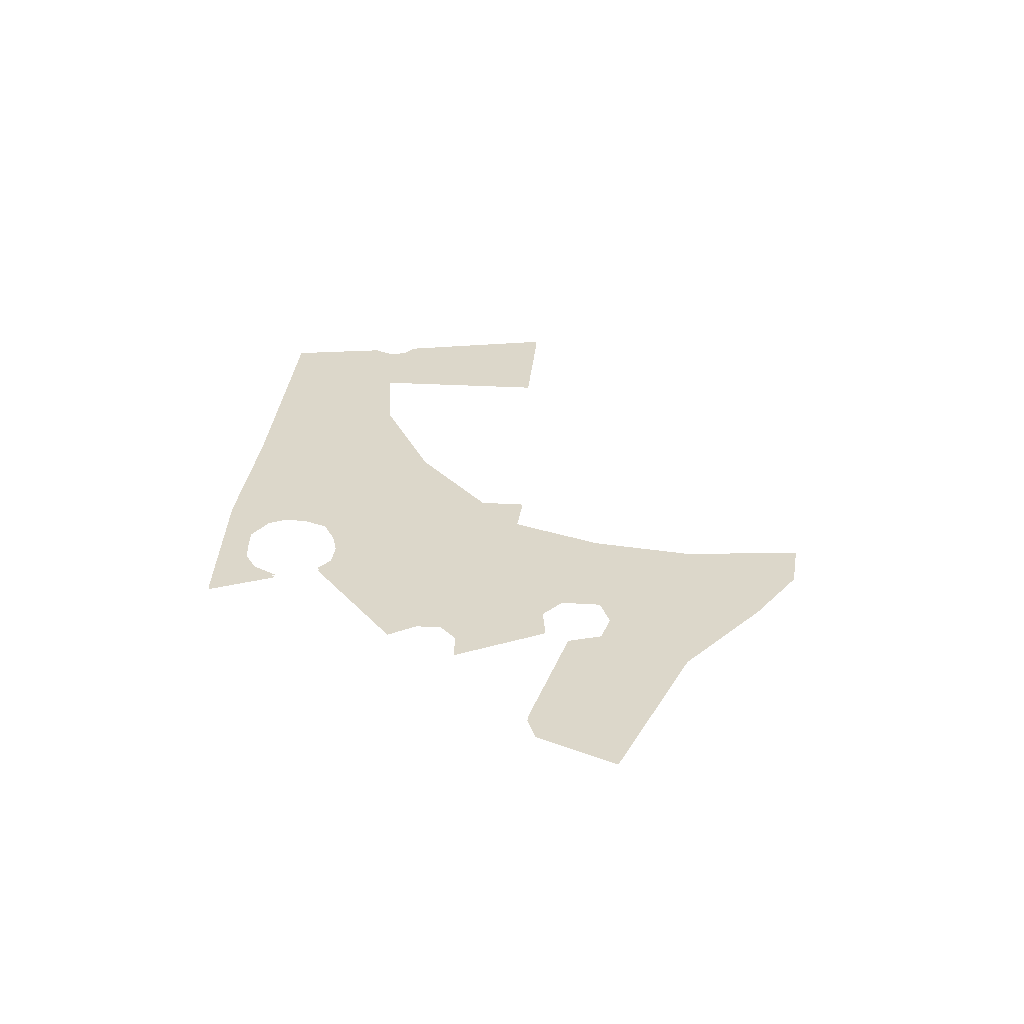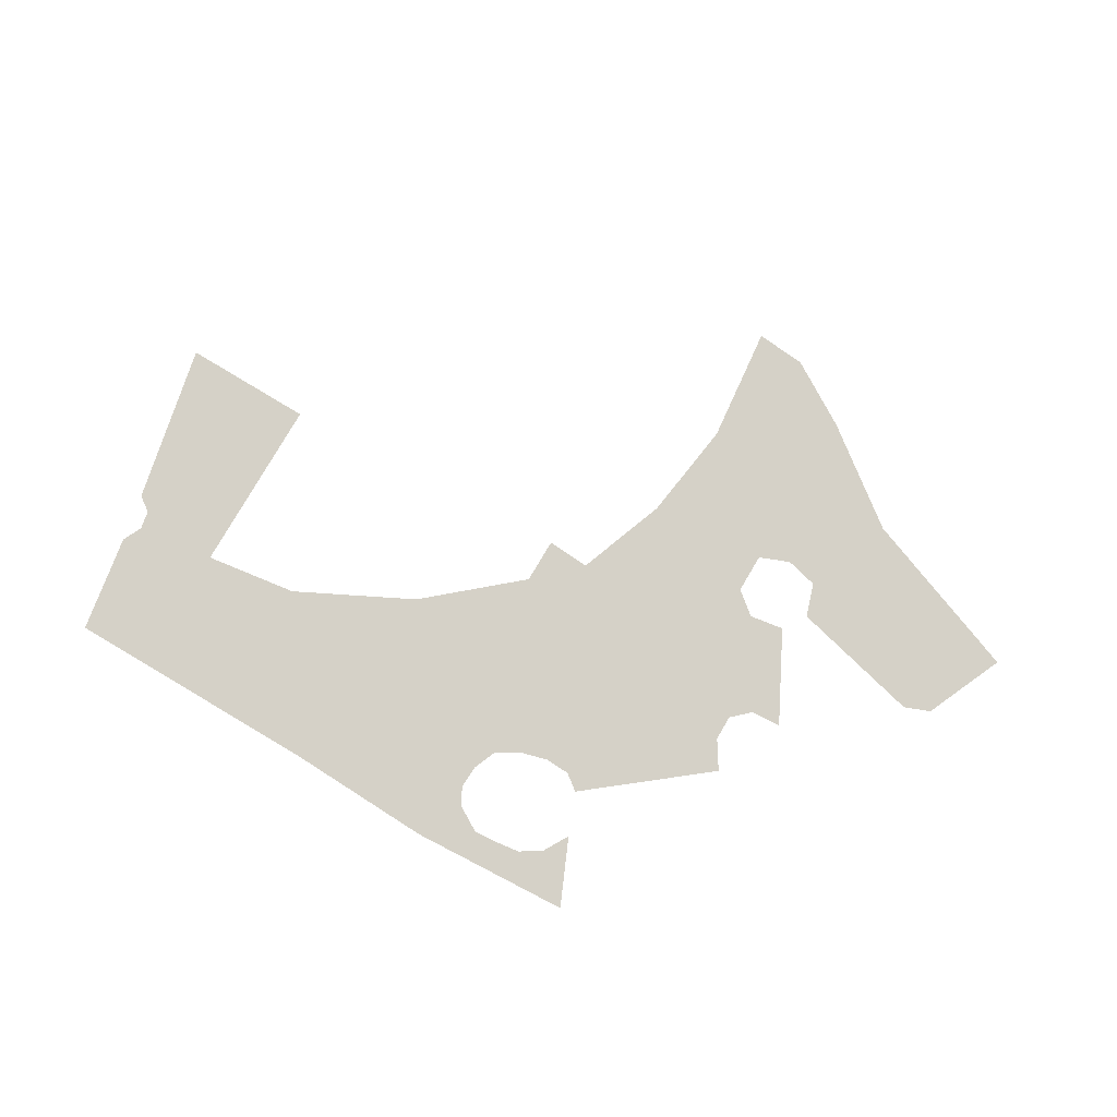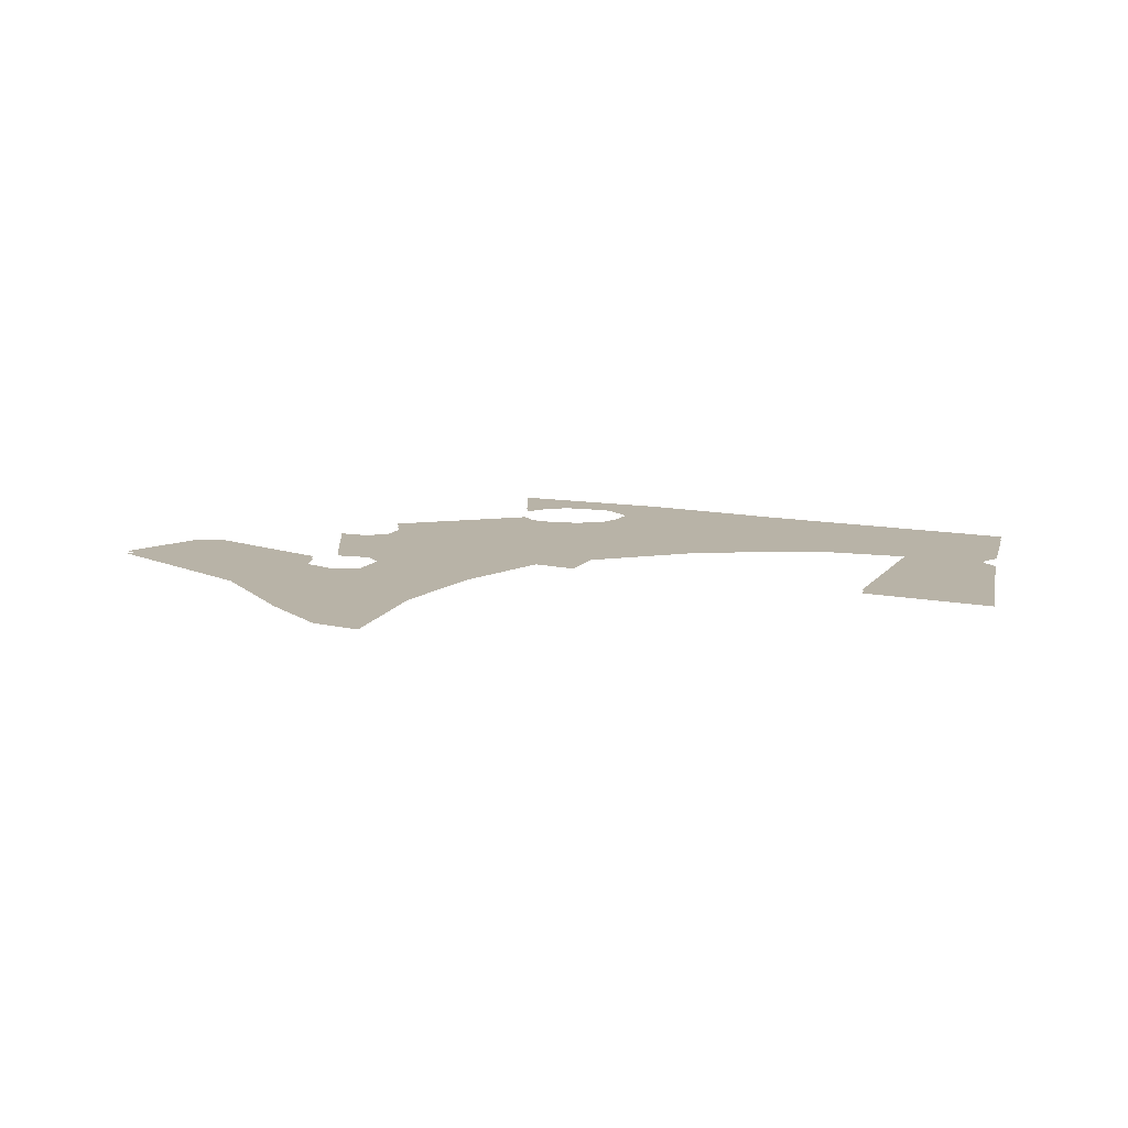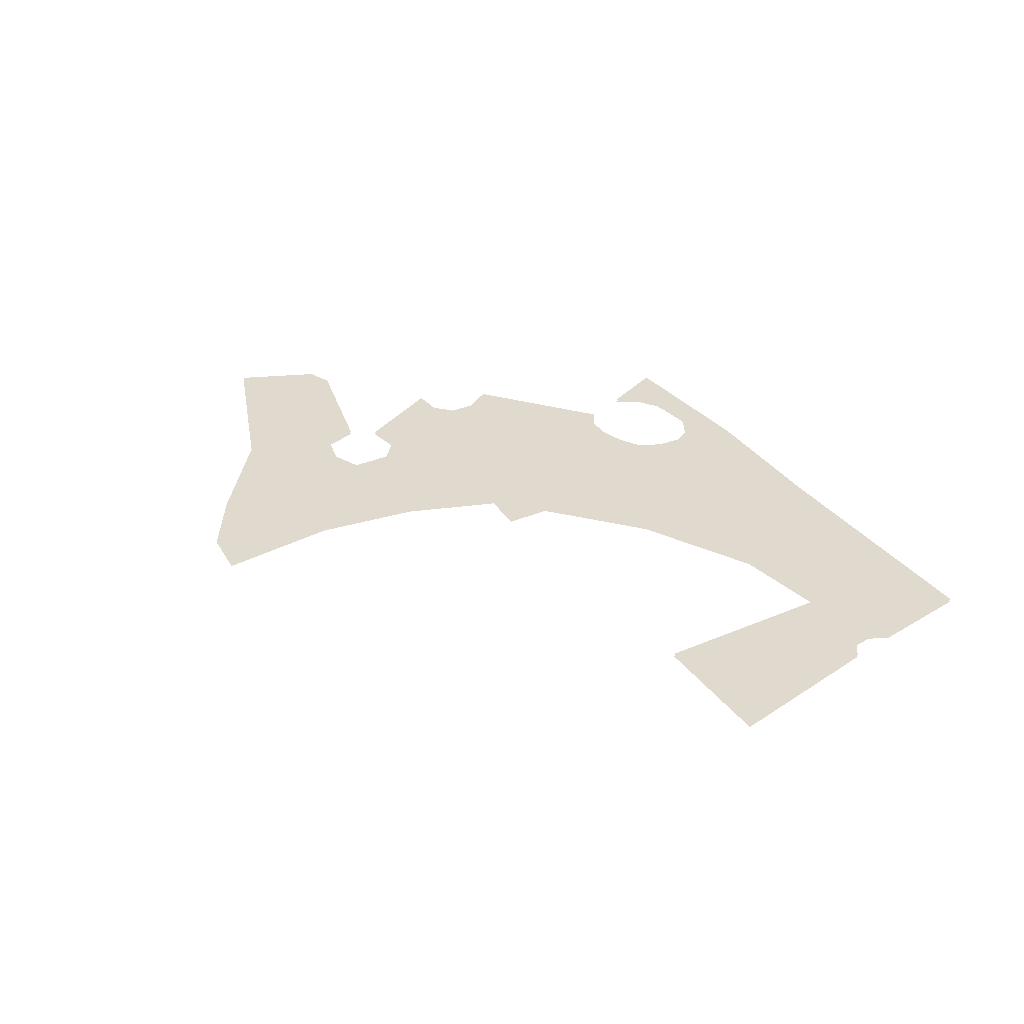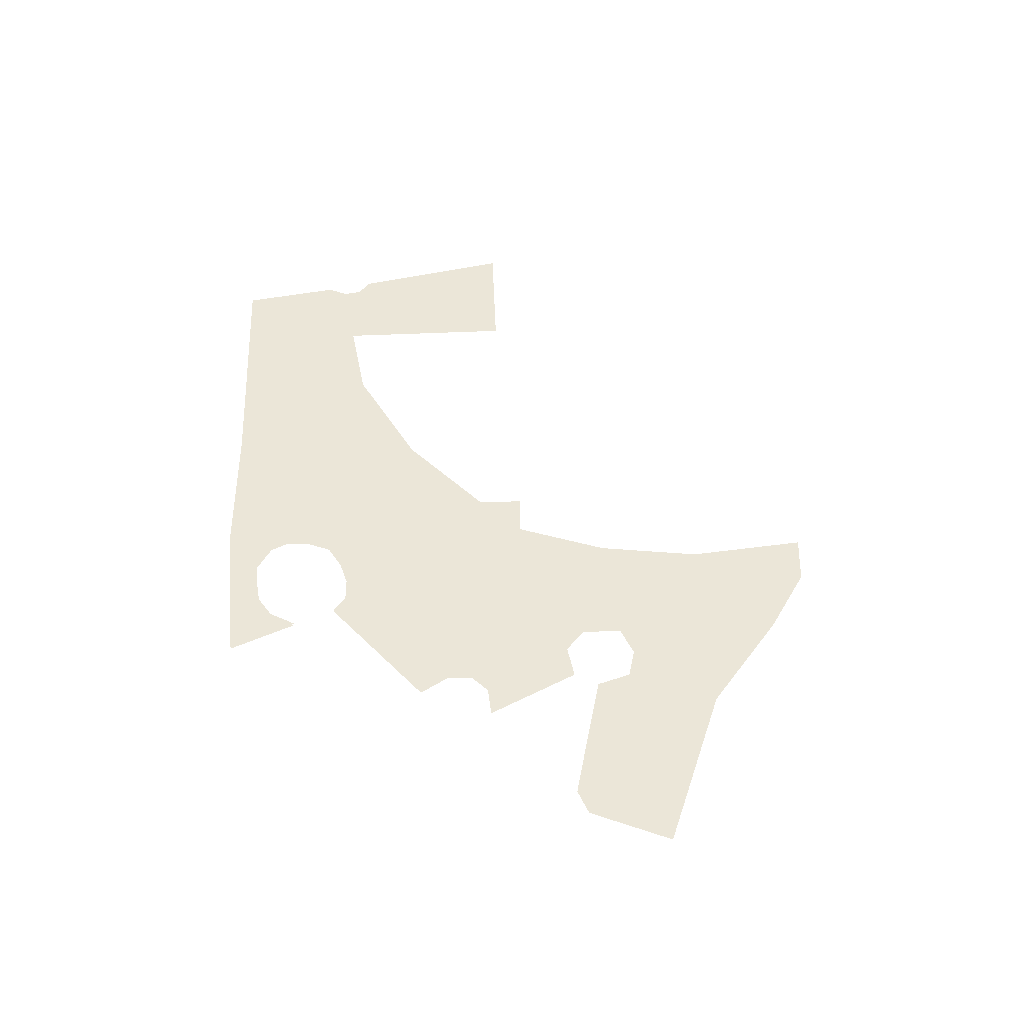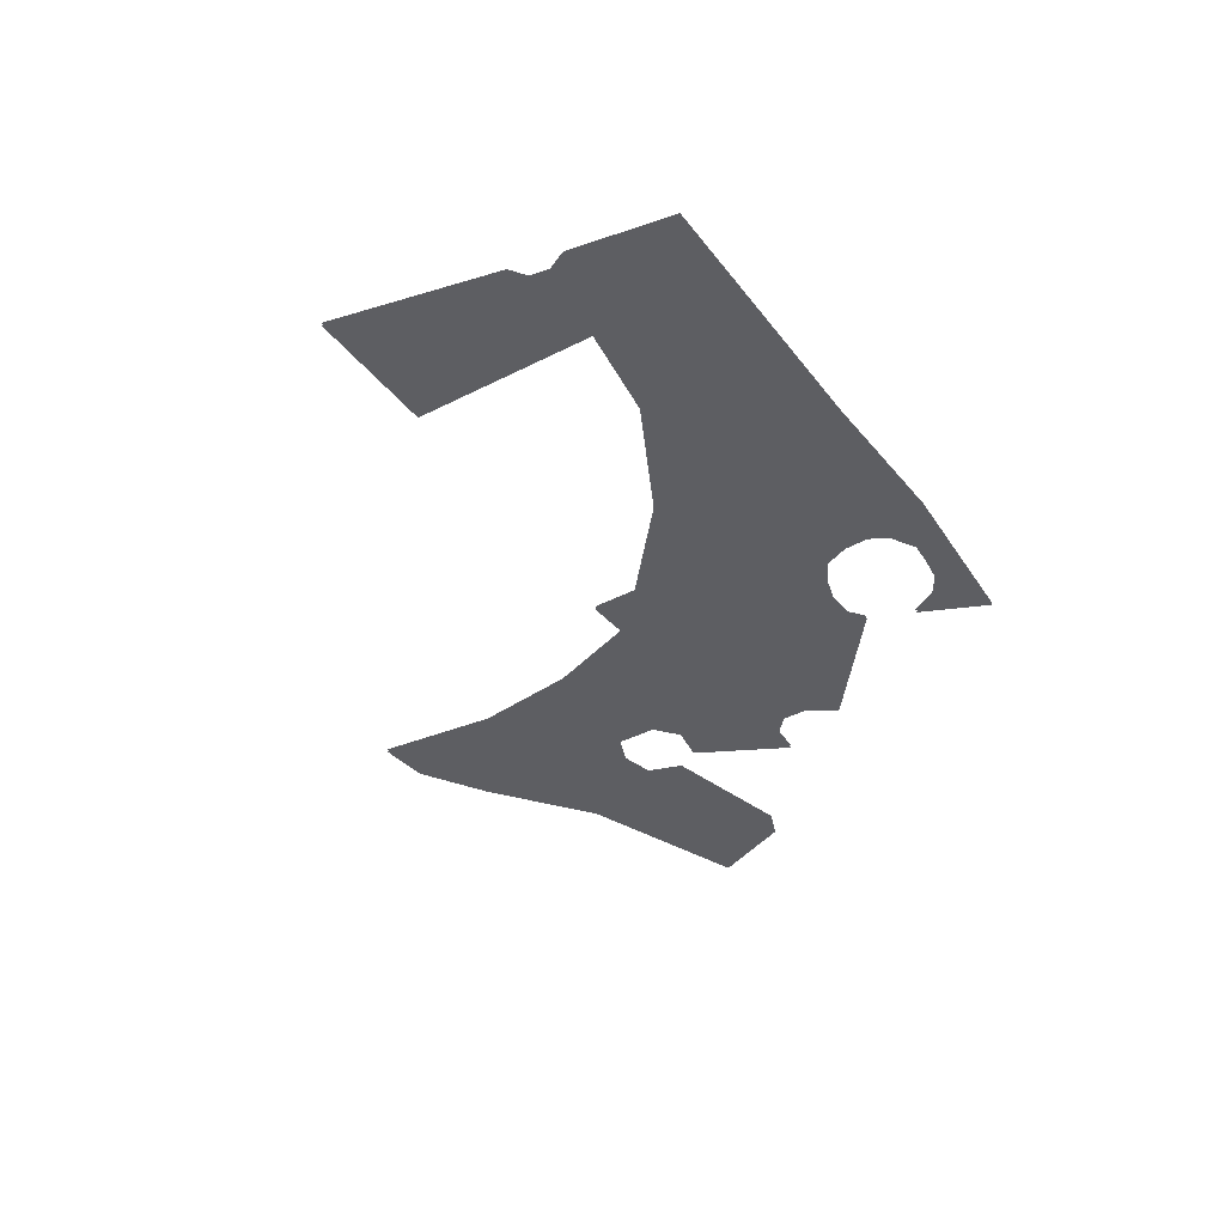
<metadata>
{"format":"obj","ext":"obj","renderer":"f3d","projection":"perspective","resolution":1024,"background":"white","views":[{"elev":30.8,"azim":95.0,"up":"+Z"},{"elev":79.0,"azim":30.8,"up":"+Z"},{"elev":12.7,"azim":-155.8,"up":"+Z"},{"elev":32.8,"azim":-120.3,"up":"+Z"},{"elev":46.6,"azim":87.5,"up":"+Z"},{"elev":-39.0,"azim":-56.8,"up":"+Z"}]}
</metadata>
<code>
o floor_68
v 182.4 -26.36 0
v 182.4 -26.36 -0.1
v 183.6 -32.1 0
v 183.6 -32.1 -0.1
v 184.2 -32.48 0
v 184.2 -32.48 -0.1
v 184.3 -33.14 0
v 184.3 -33.14 -0.1
v 183.9 -33.82 0
v 183.9 -33.82 -0.1
v 184.5 -37.33 0
v 184.5 -37.33 -0.1
v 193.8 -37.31 0
v 193.8 -37.31 -0.1
v 199.1 -37.47 0
v 199.1 -37.47 -0.1
v 204.8 -37.12 0
v 204.8 -37.12 -0.1
v 203.8 -34.76 0
v 203.8 -34.76 -0.1
v 203.2 -35.67 0
v 203.2 -35.67 -0.1
v 202.5 -36.16 0
v 202.5 -36.16 -0.1
v 201.6 -36.28 0
v 201.6 -36.28 -0.1
v 200.8 -36.34 0
v 200.8 -36.34 -0.1
v 199.8 -35.81 0
v 199.8 -35.81 -0.1
v 199.5 -35.19 0
v 199.5 -35.19 -0.1
v 199.6 -34.36 0
v 199.6 -34.36 -0.1
v 199.9 -33.51 0
v 199.9 -33.51 -0.1
v 200.8 -33.04 0
v 200.8 -33.04 -0.1
v 201.7 -32.78 0
v 201.7 -32.78 -0.1
v 202.6 -32.81 0
v 202.6 -32.81 -0.1
v 203.1 -33.25 0
v 203.1 -33.25 -0.1
v 207.2 -29.93 0
v 207.2 -29.93 -0.1
v 206.6 -28.94 0
v 206.6 -28.94 -0.1
v 206.6 -28.03 0
v 206.6 -28.03 -0.1
v 207.2 -27.44 0
v 207.2 -27.44 -0.1
v 208.3 -27.36 0
v 208.3 -27.36 -0.1
v 206.6 -24.19 0
v 206.6 -24.19 -0.1
v 205.4 -24.39 0
v 205.4 -24.39 -0.1
v 204.6 -23.72 0
v 204.6 -23.72 -0.1
v 204.6 -22.29 0
v 204.6 -22.29 -0.1
v 205.7 -21.86 0
v 205.7 -21.86 -0.1
v 206.8 -22.13 0
v 206.8 -22.13 -0.1
v 207.2 -23.32 0
v 207.2 -23.32 -0.1
v 211.9 -24.43 0
v 211.9 -24.43 -0.1
v 212.8 -24.07 0
v 212.8 -24.07 -0.1
v 214.1 -21.24 0
v 214.1 -21.24 -0.1
v 208 -19 0
v 208 -19 -0.1
v 204.6 -16.41 0
v 204.6 -16.41 -0.1
v 202.2 -14.98 0
v 202.2 -14.98 -0.1
v 200.4 -14.84 0
v 200.4 -14.84 -0.1
v 200.9 -19.02 0
v 200.9 -19.02 -0.1
v 200.4 -22.64 0
v 200.4 -22.64 -0.1
v 199.2 -25.88 0
v 199.2 -25.88 -0.1
v 197.7 -25.79 0
v 197.7 -25.79 -0.1
v 197.7 -27.4 0
v 197.7 -27.4 -0.1
v 194.5 -30.18 0
v 194.5 -30.18 -0.1
v 190.4 -32.27 0
v 190.4 -32.27 -0.1
v 187.1 -32.76 0
v 187.1 -32.76 -0.1
v 187 -26.39 0
v 187 -26.39 -0.1
f 1 3 99
f 100 4 2
f 81 83 79
f 80 84 82
f 79 83 77
f 78 84 80
f 73 75 69
f 70 76 74
f 73 69 71
f 72 70 74
f 15 17 25
f 26 18 16
f 15 25 27
f 28 26 16
f 15 27 29
f 30 28 16
f 15 29 31
f 32 30 16
f 15 31 13
f 14 32 16
f 11 13 97
f 98 14 12
f 11 97 9
f 10 98 12
f 3 5 99
f 100 6 4
f 99 5 97
f 98 6 100
f 83 85 61
f 62 86 84
f 83 61 77
f 78 62 84
f 77 61 63
f 64 62 78
f 77 63 75
f 76 64 78
f 75 63 65
f 66 64 76
f 75 65 69
f 70 66 76
f 69 65 67
f 68 66 70
f 17 19 21
f 22 20 18
f 17 21 23
f 24 22 18
f 17 23 25
f 26 24 18
f 31 33 13
f 14 34 32
f 13 33 93
f 94 34 14
f 13 93 95
f 96 94 14
f 13 95 97
f 98 96 14
f 93 33 35
f 36 34 94
f 93 35 91
f 92 36 94
f 89 91 87
f 88 92 90
f 85 87 59
f 60 88 86
f 85 59 61
f 62 60 86
f 53 55 51
f 52 56 54
f 45 47 43
f 44 48 46
f 39 41 87
f 88 42 40
f 39 87 91
f 92 88 40
f 39 91 37
f 38 92 40
f 37 91 35
f 36 92 38
f 87 41 47
f 48 42 88
f 87 47 49
f 50 48 88
f 87 49 57
f 58 50 88
f 87 57 59
f 60 58 88
f 57 49 51
f 52 50 58
f 57 51 55
f 56 52 58
f 47 41 43
f 44 42 48
f 97 5 7
f 8 6 98
f 97 7 9
f 10 8 98

</code>
